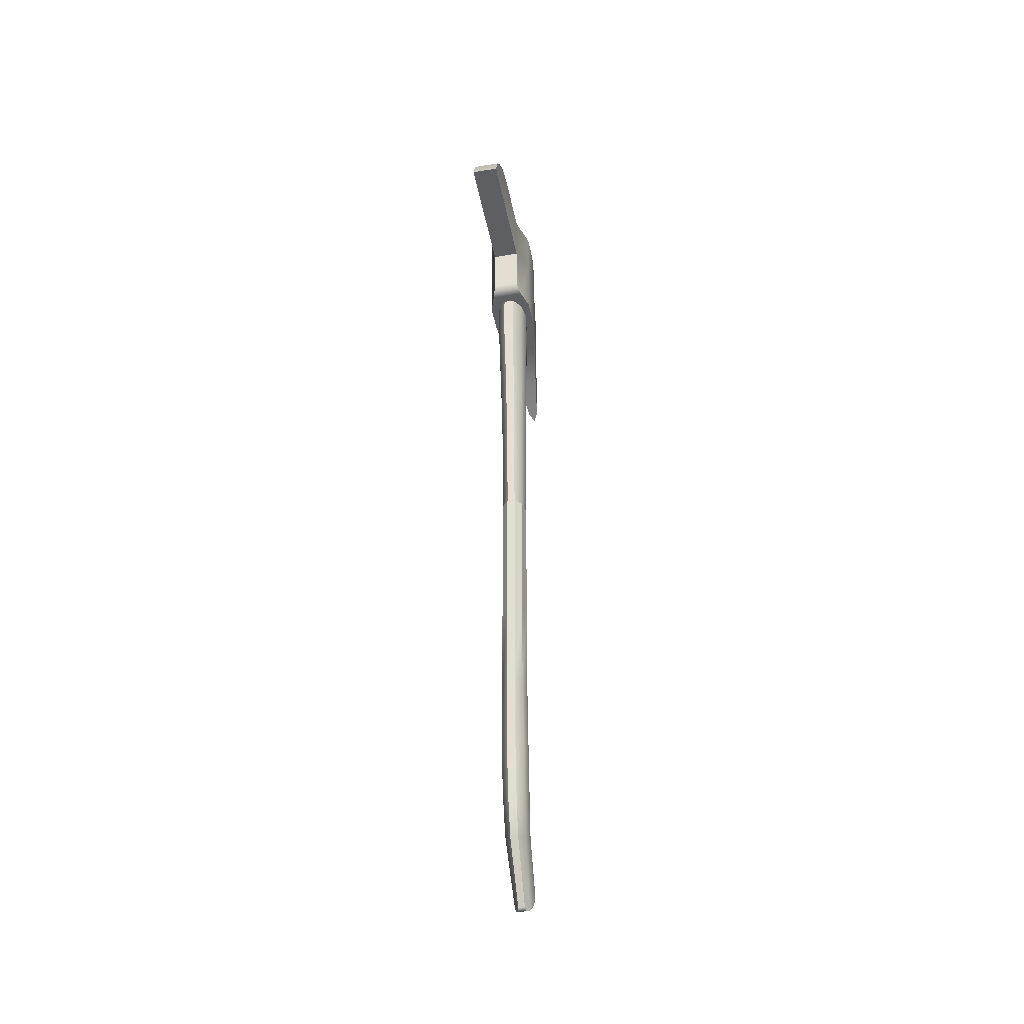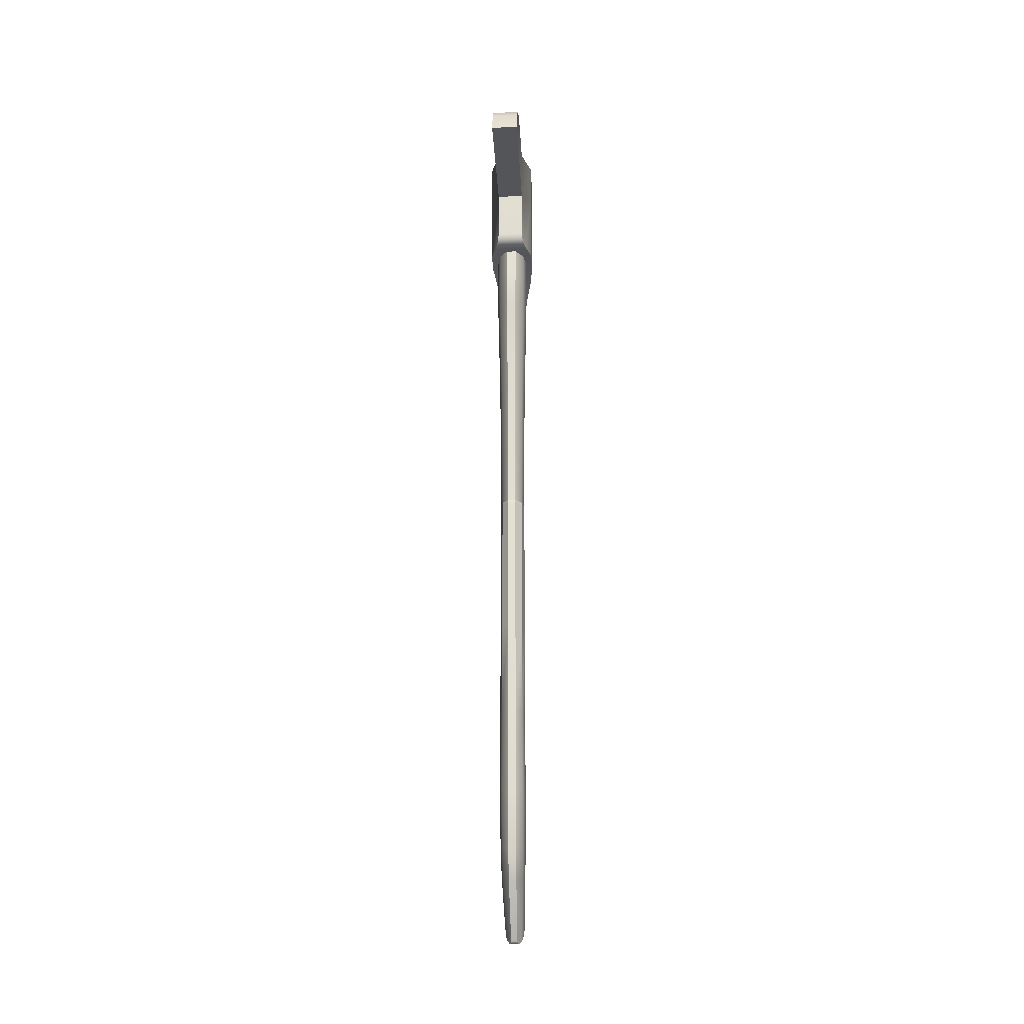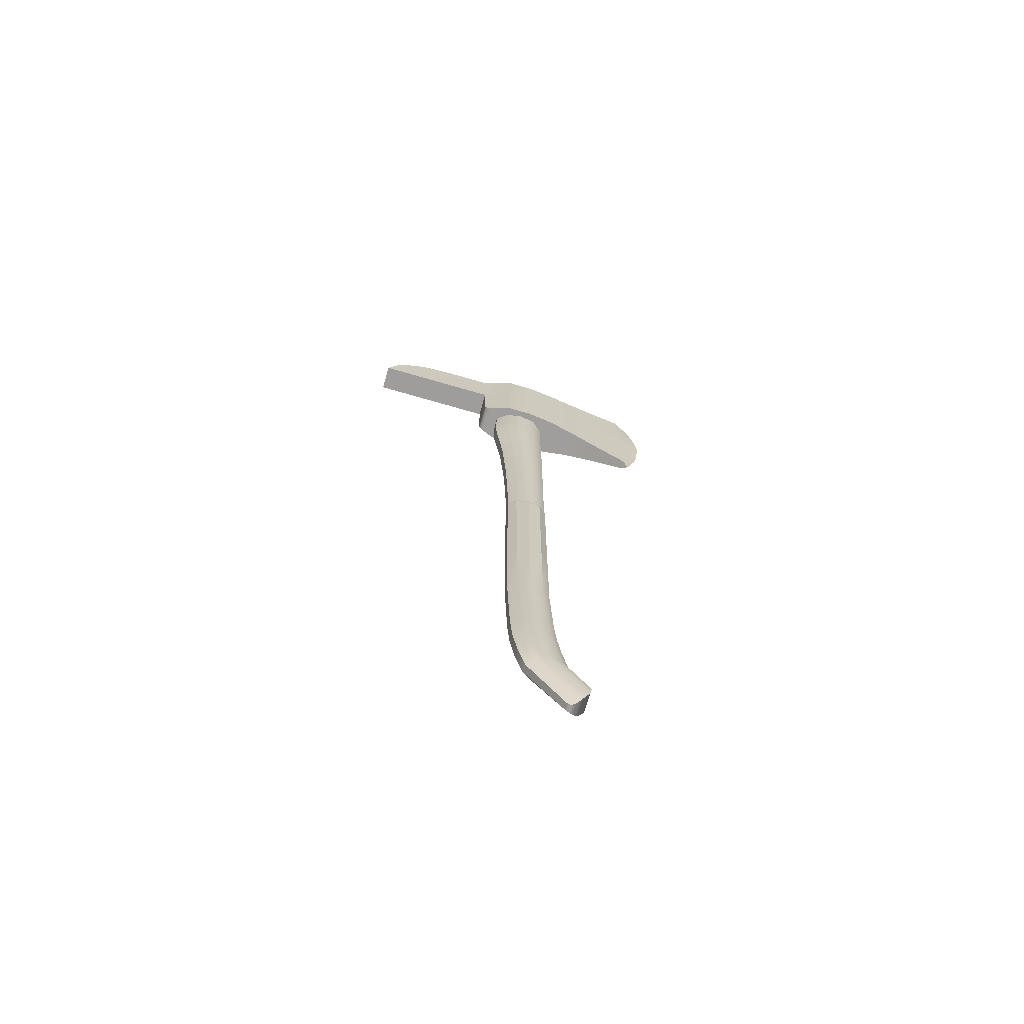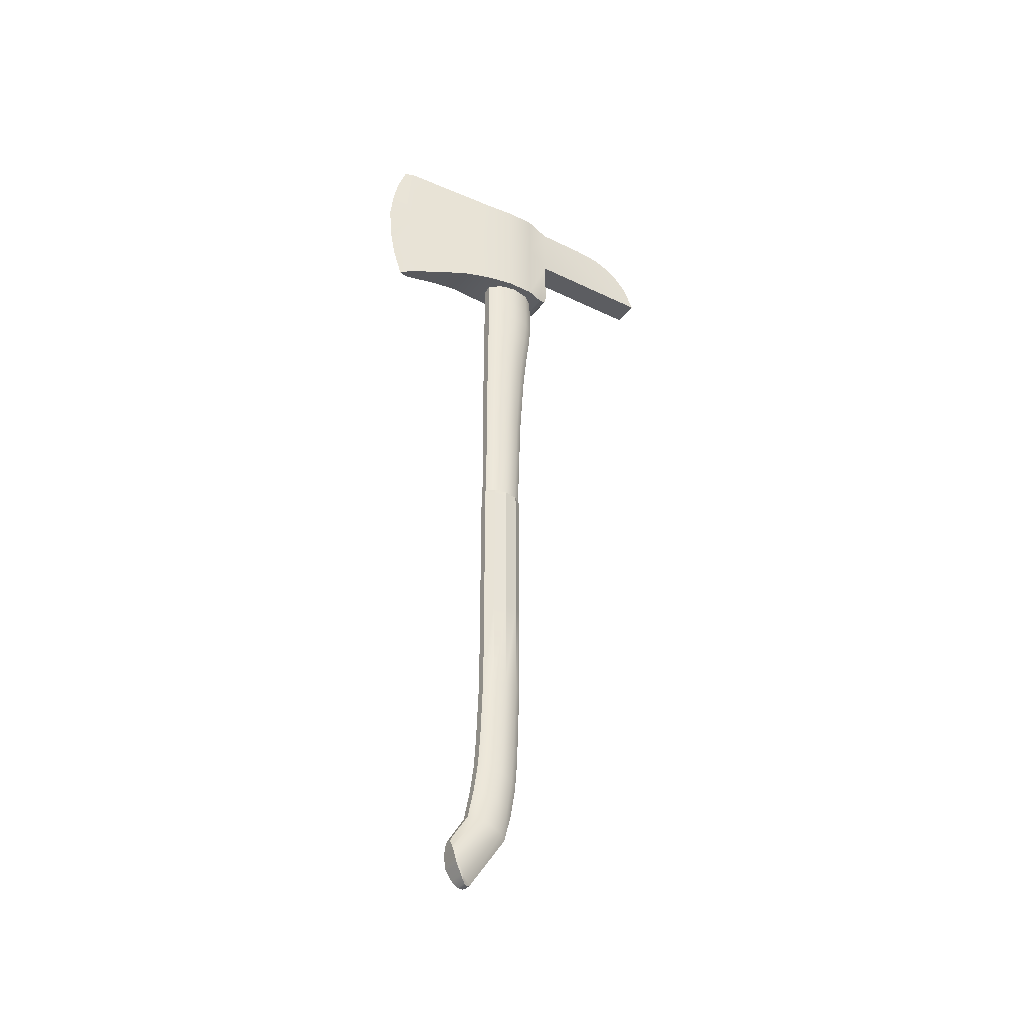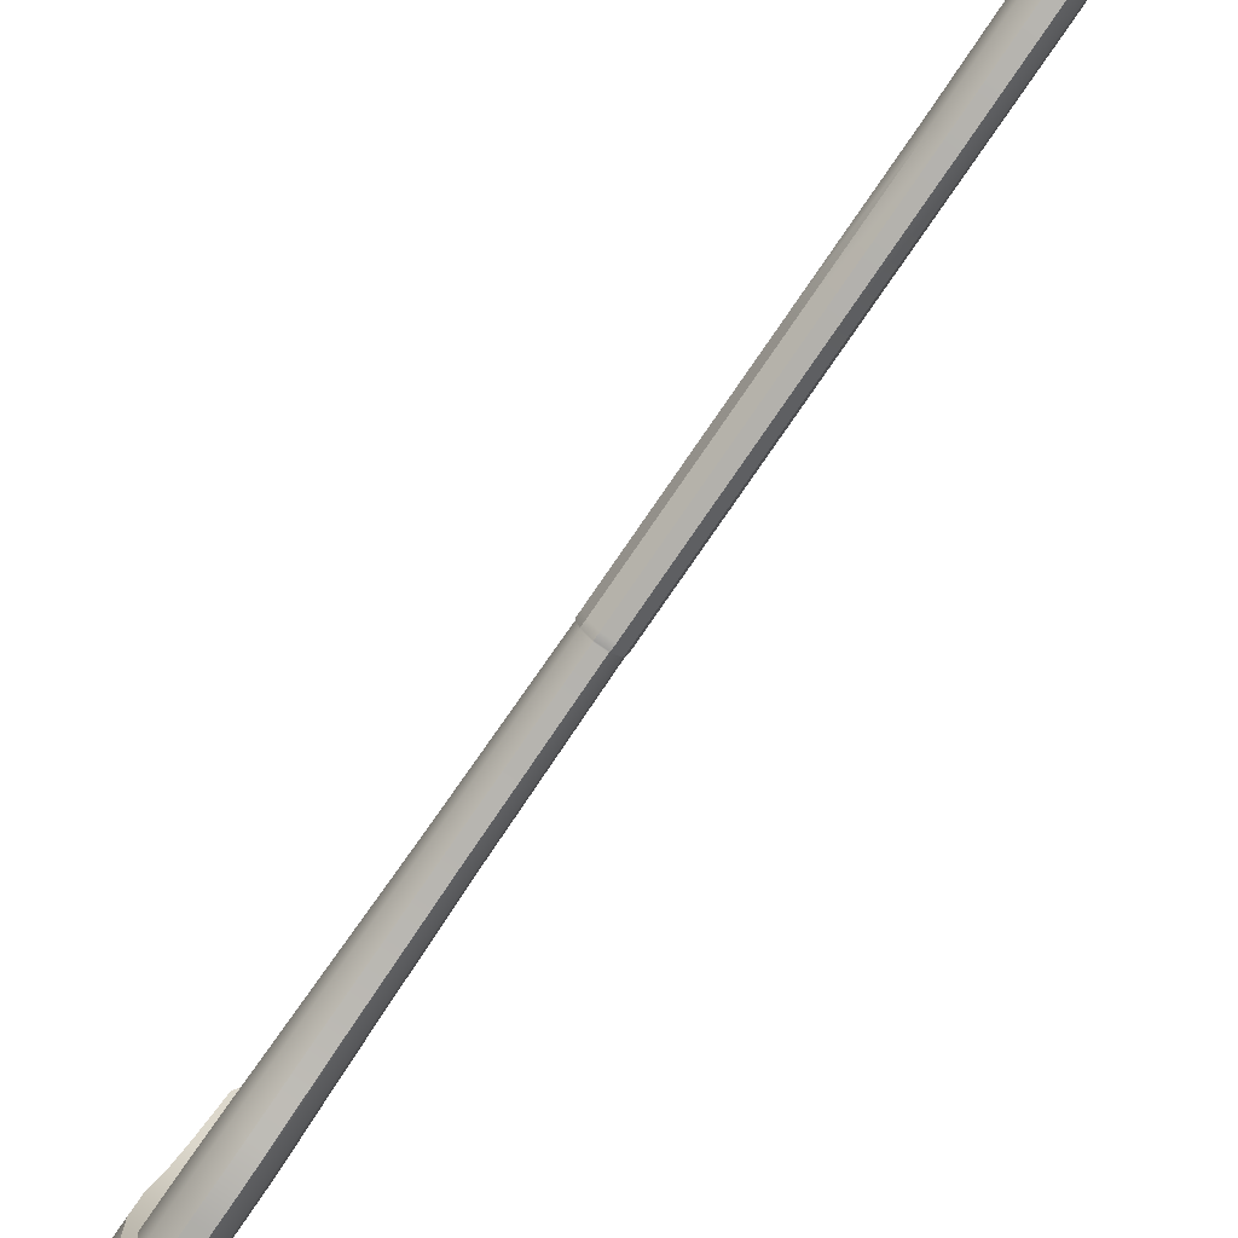
<metadata>
{"format":"obj","ext":"obj","renderer":"f3d","projection":"perspective","resolution":1024,"background":"white","views":[{"elev":-41.6,"azim":-169.2,"up":"+Y"},{"elev":-24.4,"azim":-177.2,"up":"+Y"},{"elev":-70.4,"azim":-106.2,"up":"+Y"},{"elev":-37.4,"azim":58.0,"up":"+Y"},{"elev":-79.0,"azim":-34.5,"up":"+Z"}]}
</metadata>
<code>
v 0.2283 6.435 -1.8
v 0.08721 6.435 -1.978
v -0.08721 6.435 -1.978
v -0.2283 6.435 -1.8
v -0.2822 6.435 -1.512
v -0.2283 6.435 -1.225
v -0.08721 6.435 -1.047
v 0.08721 6.435 -1.047
v 0.2283 6.435 -1.225
v 0.2822 6.435 -1.512
v 0.2283 8.525 -1.8
v 0.08721 8.525 -1.978
v -0.08721 8.525 -1.978
v -0.2283 8.525 -1.8
v -0.2822 8.525 -1.512
v -0.2283 8.525 -1.225
v -0.08721 8.525 -1.047
v 0.08721 8.525 -1.047
v 0.2283 8.525 -1.225
v 0.2822 8.525 -1.512
v 0.2283 11.61 -1.8
v 0.08721 11.61 -1.978
v -0.08721 11.61 -1.978
v -0.2283 11.61 -1.8
v -0.2822 11.61 -1.512
v -0.2283 11.61 -1.225
v -0.08721 11.61 -1.047
v 0.08721 11.61 -1.047
v 0.2283 11.61 -1.225
v 0.2822 11.61 -1.512
v 0.2192 11.73 -1.789
v 0.08372 11.73 -1.959
v -0.08372 11.73 -1.959
v -0.2192 11.73 -1.789
v -0.2709 11.73 -1.513
v -0.2192 11.73 -1.237
v -0.08372 11.73 -1.066
v 0.08372 11.73 -1.066
v 0.2192 11.73 -1.237
v 0.2709 11.73 -1.513
v 0.2934 20.16 -2.022
v 0.1121 20.16 -2.25
v -0.1121 20.16 -2.25
v -0.2934 20.16 -2.022
v -0.3627 20.16 -1.652
v -0.2934 20.16 -1.283
v -0.1121 20.16 -1.054
v 0.1121 20.16 -1.054
v 0.2934 20.16 -1.283
v 0.3627 20.16 -1.652
v 0.2148 2.789 -1.435
v 0.2272 3.419 -1.587
v 0.2338 4.069 -1.689
v 0.2344 4.731 -1.739
v 0.08238 2.723 -1.605
v 0.08695 3.353 -1.762
v 0.08935 4.001 -1.866
v 0.08957 4.66 -1.916
v -0.08238 2.723 -1.605
v -0.08695 3.353 -1.762
v -0.08935 4.001 -1.866
v -0.08957 4.66 -1.916
v -0.2148 2.789 -1.435
v -0.2272 3.419 -1.587
v -0.2338 4.068 -1.689
v -0.2344 4.731 -1.739
v -0.2632 2.89 -1.159
v -0.2798 3.521 -1.304
v -0.2886 4.172 -1.402
v -0.2895 4.836 -1.452
v -0.2106 2.983 -0.8834
v -0.2253 3.618 -1.022
v -0.2332 4.269 -1.116
v -0.2341 4.931 -1.165
v -0.07975 3.037 -0.7136
v -0.08576 3.675 -0.8471
v -0.08899 4.326 -0.9386
v -0.0894 4.984 -0.9872
v 0.07975 3.037 -0.7136
v 0.08576 3.675 -0.8471
v 0.08899 4.326 -0.9386
v 0.0894 4.984 -0.9872
v 0.2106 2.983 -0.8834
v 0.2253 3.618 -1.022
v 0.2332 4.269 -1.116
v 0.2341 4.931 -1.165
v 0.2632 2.89 -1.159
v 0.2798 3.521 -1.304
v 0.2886 4.171 -1.402
v 0.2895 4.836 -1.452
v 0.2366 14.04 -1.843
v 0.2616 15.7 -1.927
v 0.2766 16.58 -2.007
v 0.09039 14.04 -2.027
v 0.09992 15.7 -2.133
v 0.1056 16.58 -2.228
v -0.09039 14.04 -2.027
v -0.09992 15.7 -2.133
v -0.1056 16.58 -2.228
v -0.2366 14.04 -1.843
v -0.2616 15.7 -1.927
v -0.2766 16.58 -2.007
v -0.2925 14.04 -1.544
v -0.3234 15.71 -1.595
v -0.342 16.59 -1.649
v -0.2367 14.04 -1.246
v -0.2633 15.71 -1.27
v -0.2767 16.59 -1.29
v -0.0904 14.04 -1.062
v -0.1006 15.71 -1.062
v -0.1057 16.59 -1.068
v 0.0904 14.04 -1.062
v 0.1006 15.71 -1.062
v 0.1057 16.59 -1.068
v 0.2367 14.04 -1.246
v 0.2633 15.71 -1.27
v 0.2767 16.59 -1.29
v 0.2925 14.04 -1.544
v 0.3234 15.71 -1.595
v 0.342 16.59 -1.649
v 0.2934 17.91 -2.09
v 0.2914 17.47 -2.088
v 0.2851 17.03 -2.056
v 0.1121 17.91 -2.329
v 0.1113 17.47 -2.327
v 0.1089 17.03 -2.288
v -0.1121 17.91 -2.329
v -0.1113 17.47 -2.327
v -0.1089 17.03 -2.288
v -0.2934 17.91 -2.09
v -0.2914 17.47 -2.088
v -0.2851 17.03 -2.056
v -0.3627 17.91 -1.704
v -0.3601 17.47 -1.703
v -0.3524 17.03 -1.681
v -0.2934 17.91 -1.317
v -0.2914 17.47 -1.317
v -0.2851 17.03 -1.307
v -0.1121 17.91 -1.078
v -0.1105 17.47 -1.076
v -0.1089 17.03 -1.075
v 0.1121 17.91 -1.078
v 0.1105 17.47 -1.076
v 0.1089 17.03 -1.075
v 0.2934 17.91 -1.317
v 0.2914 17.47 -1.317
v 0.2851 17.03 -1.307
v 0.3627 17.91 -1.704
v 0.3601 17.47 -1.703
v 0.3524 17.03 -1.681
v -0.2822 11.71 -1.512
v -0.2283 11.71 -1.8
v -0.08721 11.71 -1.978
v 0.08721 11.71 -1.978
v 0.2283 11.71 -1.8
v 0.2822 11.71 -1.512
v 0.2283 11.71 -1.225
v 0.08721 11.71 -1.047
v -0.08721 11.71 -1.047
v -0.2283 11.71 -1.225
v 0.0697 1.529 -0.7988
v 0.1241 1.515 -0.6391
v 0.1041 1.491 -0.6773
v 0.08621 1.486 -0.7228
v 0.07387 1.499 -0.7664
v -0.0697 1.529 -0.7988
v -0.07387 1.499 -0.7664
v -0.08621 1.486 -0.7228
v -0.1041 1.491 -0.6773
v -0.1241 1.515 -0.6391
v -0.06976 2.475 -0.3514
v -0.1074 2.334 -0.3152
v -0.09098 2.37 -0.3154
v -0.07892 2.407 -0.3217
v -0.07178 2.442 -0.3338
v 0.06976 2.475 -0.3514
v 0.07178 2.442 -0.3338
v 0.07892 2.407 -0.3217
v 0.09098 2.37 -0.3154
v 0.1074 2.334 -0.3152
v -0.1798 2.174 -0.3308
v -0.1667 2.214 -0.3254
v -0.1489 2.253 -0.3216
v -0.1816 2.243 -0.3618
v -0.1881 2.134 -0.338
v 0.1489 2.253 -0.3216
v 0.1667 2.214 -0.3254
v 0.1798 2.174 -0.3308
v 0.1881 2.134 -0.338
v 0.1816 2.243 -0.3618
v -0.2176 1.881 -0.397
v -0.2173 1.919 -0.3829
v -0.2134 1.958 -0.373
v -0.224 1.948 -0.423
v -0.2142 1.845 -0.415
v 0.2173 1.919 -0.3829
v 0.2176 1.881 -0.397
v 0.2142 1.845 -0.415
v 0.224 1.948 -0.423
v 0.2134 1.958 -0.373
v 0.18 1.624 -0.5407
v 0.168 1.591 -0.5659
v 0.1519 1.56 -0.5941
v 0.1811 1.654 -0.5861
v 0.1874 1.658 -0.519
v -0.1519 1.56 -0.5941
v -0.168 1.591 -0.5659
v -0.18 1.624 -0.5407
v -0.1874 1.658 -0.519
v -0.1811 1.654 -0.5861
v 0 17.72 1.485
v 0 19.69 1.872
v 0 21.42 1.485
v -0.109 21.37 1.269
v 0.109 21.37 1.269
v -0.2317 21.28 0.3859
v 0.2317 21.28 0.3859
v -0.329 21.21 -0.2337
v 0.329 21.21 -0.2337
v -0.4382 21.12 -0.8533
v 0.4382 21.12 -0.8533
v -0.4997 21.12 -1.473
v 0.4997 21.12 -1.473
v -0.4997 21.12 -2.092
v 0.4997 21.12 -2.092
v -0.295 21.12 -2.712
v 0.295 21.12 -2.712
v -0.295 19.88 -5.561
v 0.295 19.88 -5.561
v -0.295 19.87 -2.727
v 0.295 19.87 -2.717
v -0.4997 18.48 -2.092
v 0.4997 18.48 -2.092
v -0.4997 18.48 -1.473
v 0.4997 18.48 -1.473
v -0.4382 18.43 -0.8533
v 0.4382 18.43 -0.8533
v -0.329 18.33 -0.2337
v 0.329 18.33 -0.2337
v -0.2317 18.13 0.3859
v 0.2317 18.13 0.3859
v -0.109 17.8 1.269
v 0.109 17.8 1.269
v 0.4997 20.05 -2.092
v 0.4997 20.05 -1.473
v 0.4382 20.05 -0.8533
v 0.329 19.98 -0.2337
v 0.2317 19.89 0.3859
v 0.109 19.84 1.269
v -0.4997 20.05 -2.092
v -0.4997 20.05 -1.473
v -0.4382 20.05 -0.8533
v -0.329 19.98 -0.2337
v -0.2317 19.89 0.3859
v -0.109 19.84 1.269
v -0.295 19.88 -5.561
v -0.295 21.12 -3.794
v -0.295 21.07 -4.387
v -0.295 20.92 -4.763
v -0.295 20.68 -5.085
v -0.295 20.38 -5.342
v 0.295 19.88 -5.561
v 0.295 20.38 -5.342
v 0.295 20.68 -5.085
v 0.295 20.92 -4.763
v 0.295 21.07 -4.387
v 0.295 21.12 -3.794
v 0 20.27 1.811
v 0 18.83 1.79
v 0 20.82 1.698
v 0 18.36 1.694
v -0.3766 18.48 -2.465
v -0.295 18.73 -2.714
v -0.3059 18.61 -2.68
v -0.3357 18.52 -2.589
v 0.3769 18.48 -2.464
v 0.3359 18.52 -2.588
v 0.3059 18.61 -2.679
v 0.295 18.73 -2.713
g pCylinder1
f 1 2 12 11
f 2 3 13 12
f 3 4 14 13
f 4 5 15 14
f 5 6 16 15
f 6 7 17 16
f 7 8 18 17
f 8 9 19 18
f 9 10 20 19
f 10 1 11 20
f 11 12 22 21
f 12 13 23 22
f 13 14 24 23
f 14 15 25 24
f 15 16 26 25
f 16 17 27 26
f 17 18 28 27
f 18 19 29 28
f 19 20 30 29
f 20 11 21 30
f 21 22 154 155
f 22 23 153 154
f 23 24 152 153
f 24 25 151 152
f 25 26 160 151
f 26 27 159 160
f 27 28 158 159
f 28 29 157 158
f 29 30 156 157
f 30 21 155 156
f 161 166 59 55
f 171 176 79 75
f 54 58 2 1
f 58 62 3 2
f 62 66 4 3
f 66 70 5 4
f 70 74 6 5
f 74 78 7 6
f 78 82 8 7
f 82 86 9 8
f 86 90 10 9
f 90 54 1 10
f 53 54 90 89
f 51 52 88 87
f 52 53 89 88
f 54 53 57 58
f 53 52 56 57
f 52 51 55 56
f 58 57 61 62
f 57 56 60 61
f 56 55 59 60
f 62 61 65 66
f 61 60 64 65
f 60 59 63 64
f 66 65 69 70
f 65 64 68 69
f 64 63 67 68
f 70 69 73 74
f 69 68 72 73
f 68 67 71 72
f 74 73 77 78
f 73 72 76 77
f 72 71 75 76
f 78 77 81 82
f 77 76 80 81
f 76 75 79 80
f 82 81 85 86
f 81 80 84 85
f 80 79 83 84
f 86 85 89 90
f 85 84 88 89
f 84 83 87 88
f 31 32 94 91
f 32 33 97 94
f 33 34 100 97
f 34 35 103 100
f 35 36 106 103
f 36 37 109 106
f 37 38 112 109
f 38 39 115 112
f 39 40 118 115
f 40 31 91 118
f 91 92 119 118
f 92 93 120 119
f 93 92 95 96
f 92 91 94 95
f 96 95 98 99
f 95 94 97 98
f 99 98 101 102
f 98 97 100 101
f 102 101 104 105
f 101 100 103 104
f 105 104 107 108
f 104 103 106 107
f 108 107 110 111
f 107 106 109 110
f 111 110 113 114
f 110 109 112 113
f 114 113 116 117
f 113 112 115 116
f 117 116 119 120
f 116 115 118 119
f 121 124 42 41
f 124 127 43 42
f 127 130 44 43
f 130 133 45 44
f 133 136 46 45
f 136 139 47 46
f 139 142 48 47
f 142 145 49 48
f 145 148 50 49
f 148 121 41 50
f 93 96 126 123
f 96 99 129 126
f 99 102 132 129
f 102 105 135 132
f 105 108 138 135
f 108 111 141 138
f 111 114 144 141
f 114 117 147 144
f 117 120 150 147
f 120 93 123 150
f 121 122 125 124
f 122 123 126 125
f 124 125 128 127
f 125 126 129 128
f 127 128 131 130
f 128 129 132 131
f 130 131 134 133
f 131 132 135 134
f 133 134 137 136
f 134 135 138 137
f 136 137 140 139
f 137 138 141 140
f 139 140 143 142
f 140 141 144 143
f 142 143 146 145
f 143 144 147 146
f 145 146 149 148
f 146 147 150 149
f 123 122 149 150
f 122 121 148 149
f 152 151 35 34
f 153 152 34 33
f 154 153 33 32
f 155 154 32 31
f 156 155 31 40
f 157 156 40 39
f 158 157 39 38
f 159 158 38 37
f 160 159 37 36
f 151 160 36 35
f 183 186 180 172
f 209 205 198 195
f 193 200 189 185
f 170 162 203 206
f 161 165 167 166
f 165 164 168 167
f 164 163 169 168
f 163 162 170 169
f 171 175 177 176
f 175 174 178 177
f 174 173 179 178
f 173 172 180 179
f 161 55 51 204 203 162 163 164 165
f 171 75 71 184 183 172 173 174 175
f 186 190 83 79 176 177 178 179 180
f 190 189 200 199 87 83
f 194 193 185 184 71 67
f 199 198 205 204 51 87
f 206 210 63 59 166 167 168 169 170
f 210 209 195 194 67 63
f 183 182 187 186
f 182 181 188 187
f 181 185 189 188
f 193 192 196 200
f 192 191 197 196
f 191 195 198 197
f 203 202 207 206
f 202 201 208 207
f 201 205 209 208
f 184 185 181
f 184 181 182
f 184 182 183
f 190 186 187
f 190 187 188
f 190 188 189
f 194 195 191
f 194 191 192
f 194 192 193
f 199 200 196
f 199 196 197
f 199 197 198
f 204 205 201
f 204 201 202
f 204 202 203
f 210 206 207
f 210 207 208
f 210 208 209
f 213 215 214
f 214 215 217 216
f 216 217 219 218
f 218 219 221 220
f 220 221 223 222
f 222 223 225 224
f 224 225 227 226
f 226 227 267 257
f 256 262 229 228
f 228 229 231 230
f 230 231 279 273
f 272 276 233 232
f 232 233 235 234
f 234 235 237 236
f 236 237 239 238
f 238 239 241 240
f 240 241 243 242
f 242 243 211
f 235 233 244 245
f 237 235 245 246
f 239 237 246 247
f 241 239 247 248
f 243 241 248 249
f 269 249 212
f 244 231 227 225
f 245 244 225 223
f 246 245 223 221
f 247 246 221 219
f 248 247 219 217
f 249 248 217 215
f 212 249 268
f 232 234 251 250
f 234 236 252 251
f 236 238 253 252
f 238 240 254 253
f 240 242 255 254
f 255 269 212
f 230 250 224 226
f 250 251 222 224
f 251 252 220 222
f 252 253 218 220
f 253 254 216 218
f 254 255 214 216
f 255 212 268
f 256 261 263 262
f 261 260 264 263
f 260 259 265 264
f 259 258 266 265
f 258 257 267 266
f 256 228 230 226 257 258 259 260 261
f 227 231 229 262 263 264 265 266 267
f 268 249 270
f 255 268 270
f 242 211 271 255
f 211 243 249 271
f 270 249 215 213
f 255 270 213 214
f 271 249 269
f 255 271 269
f 272 275 277 276
f 275 274 278 277
f 274 273 279 278
f 272 232 250 230 273 274 275
f 231 244 233 276 277 278 279

</code>
